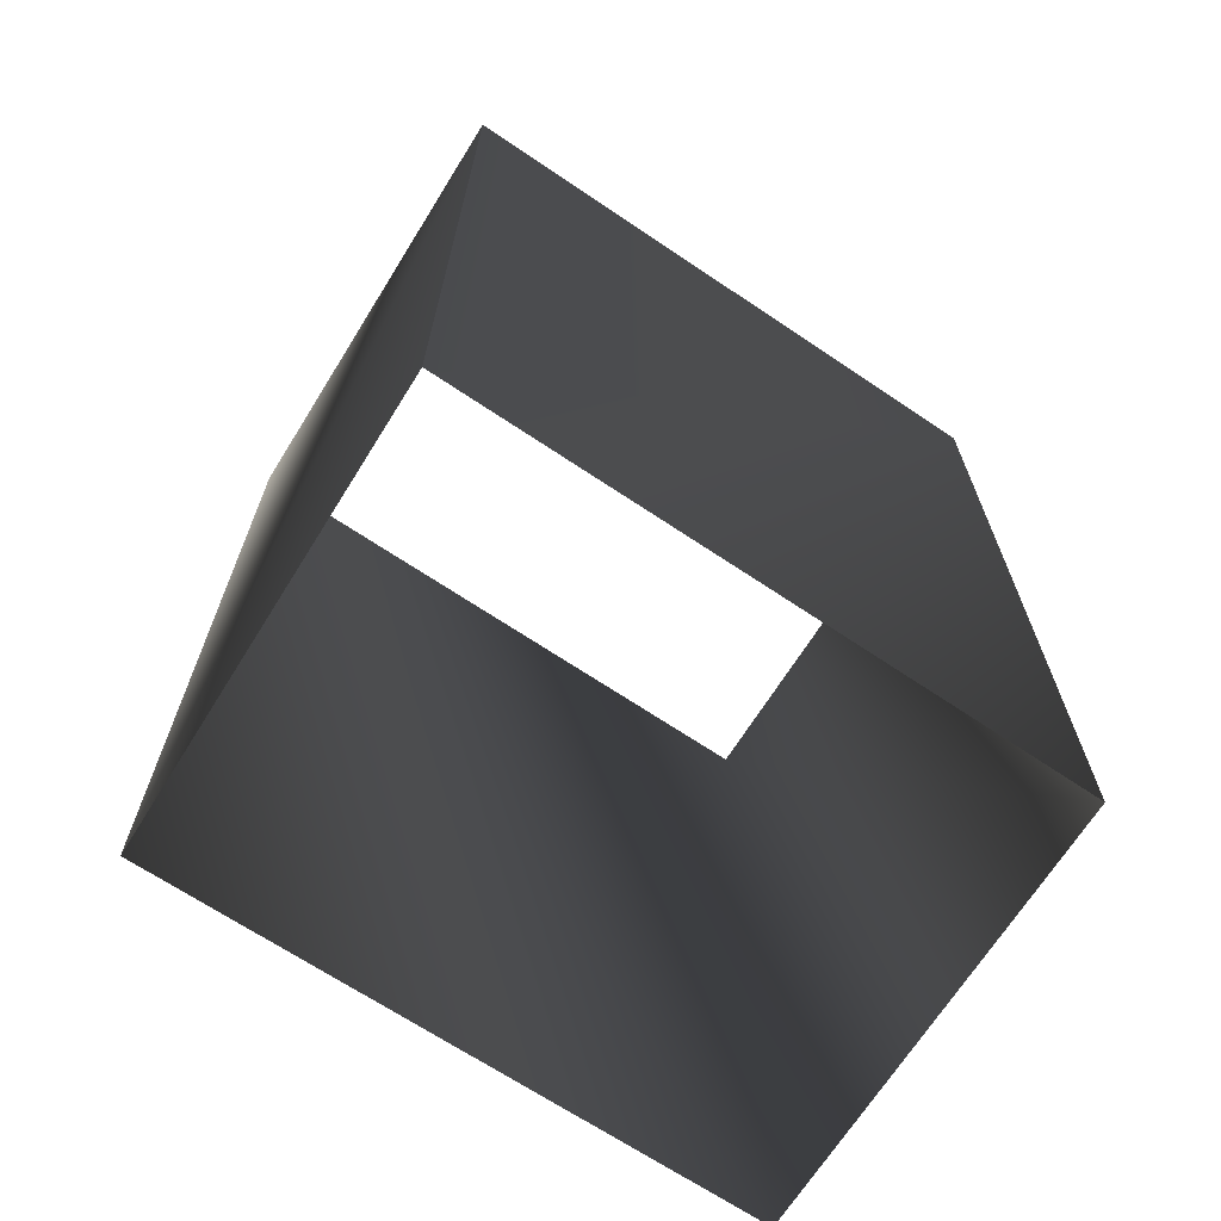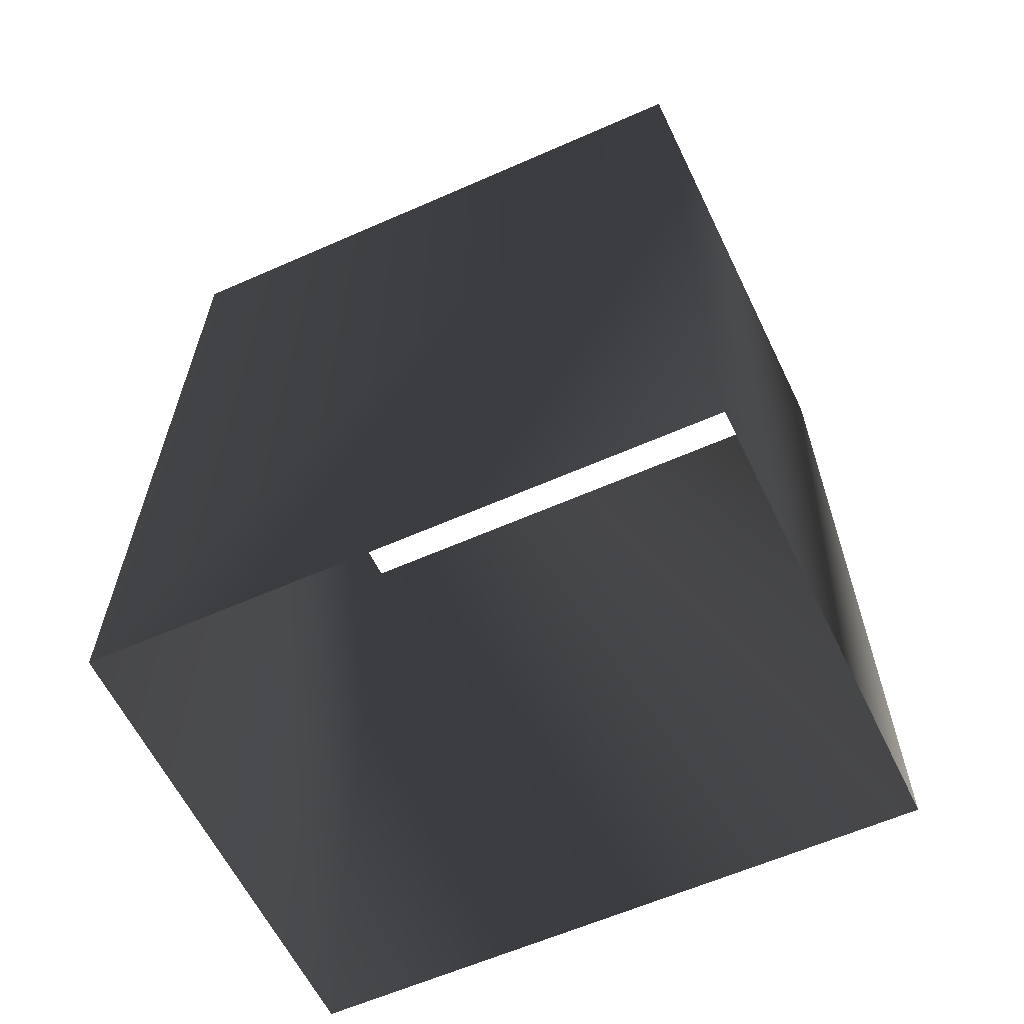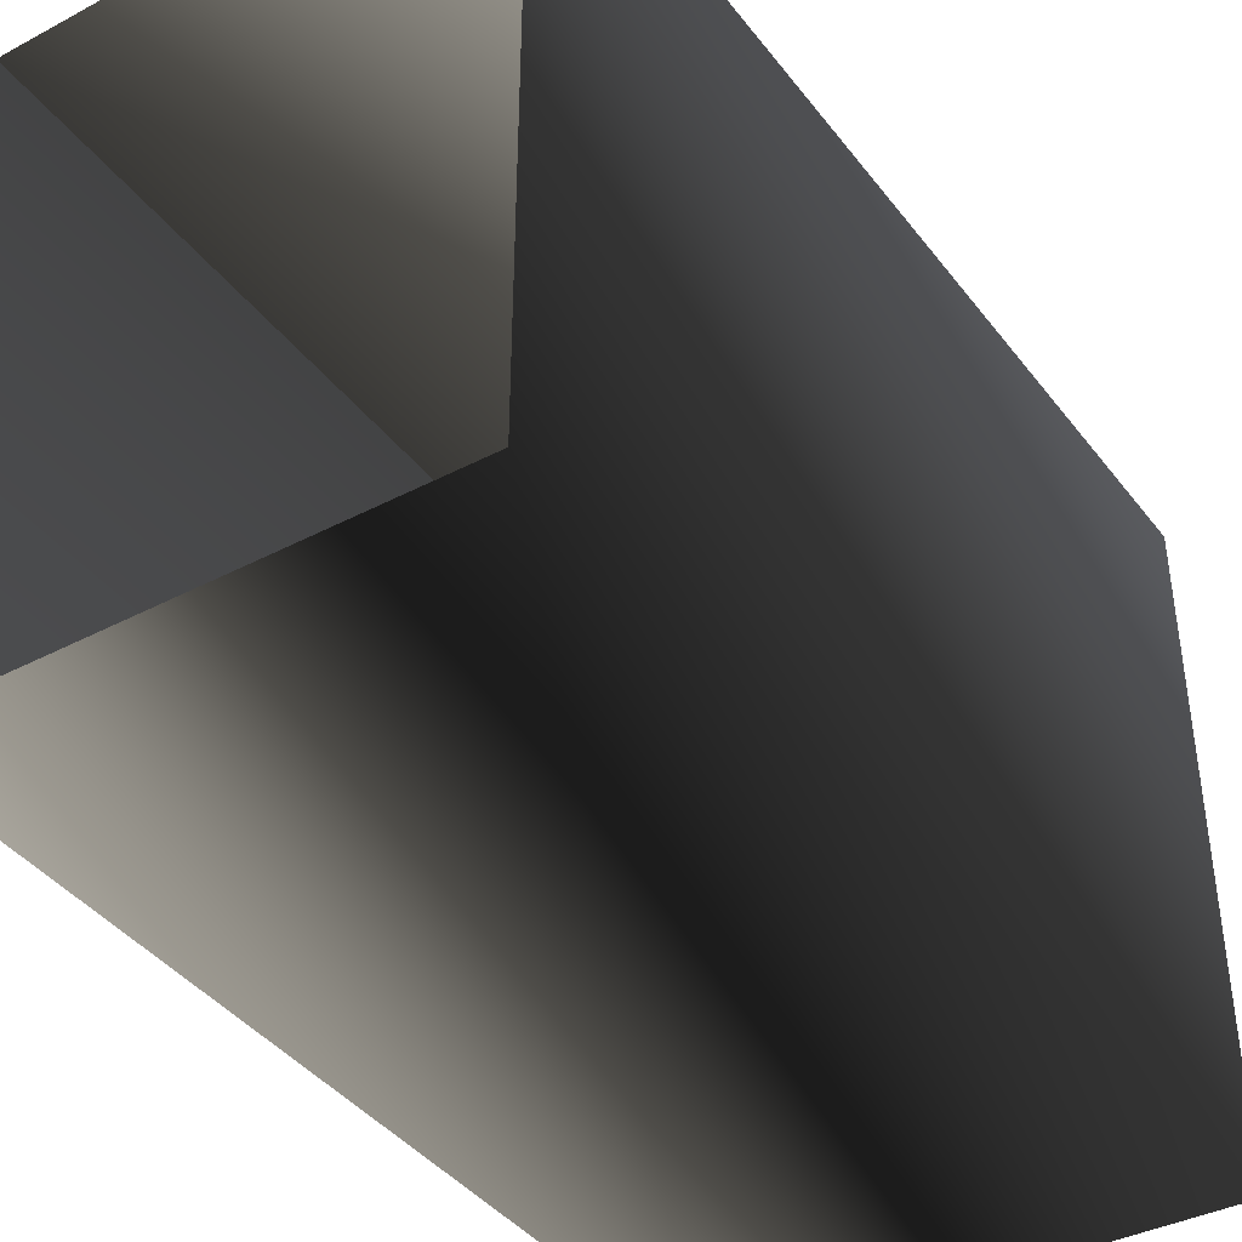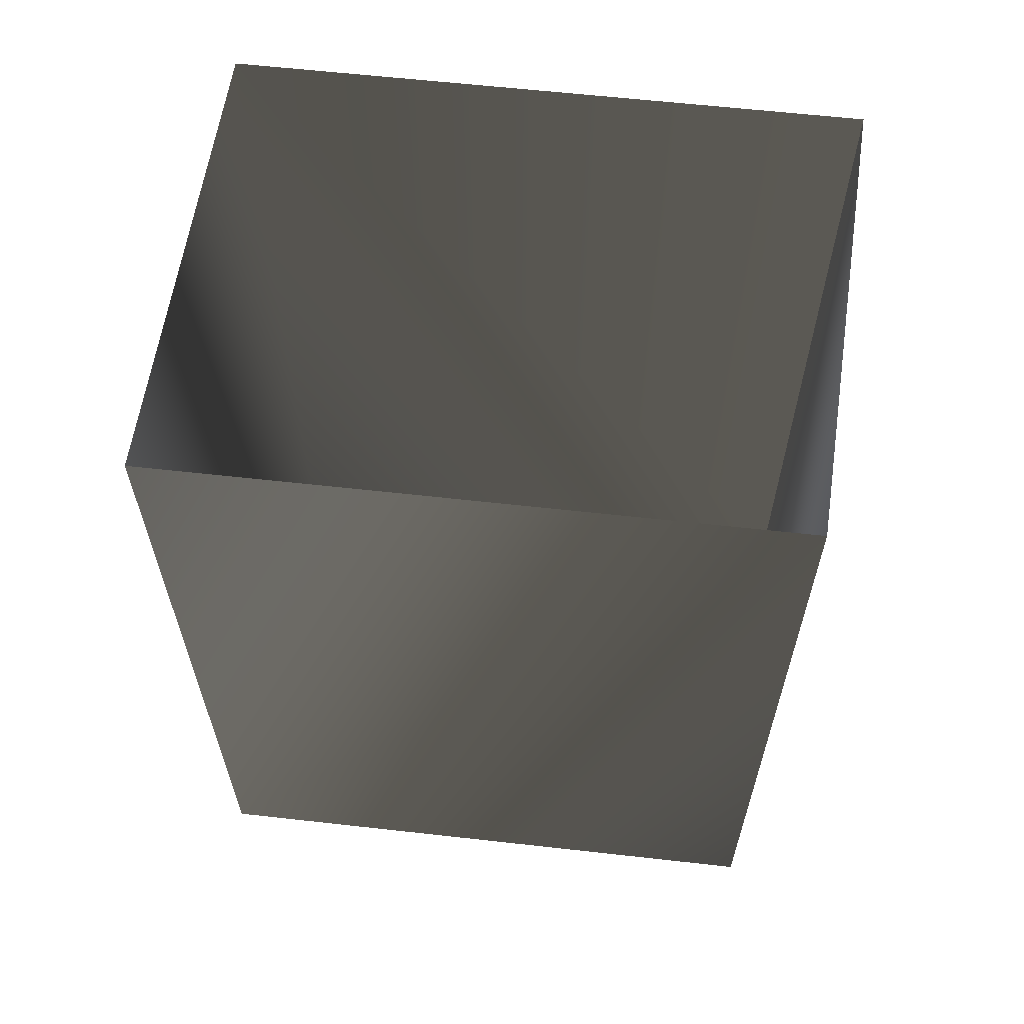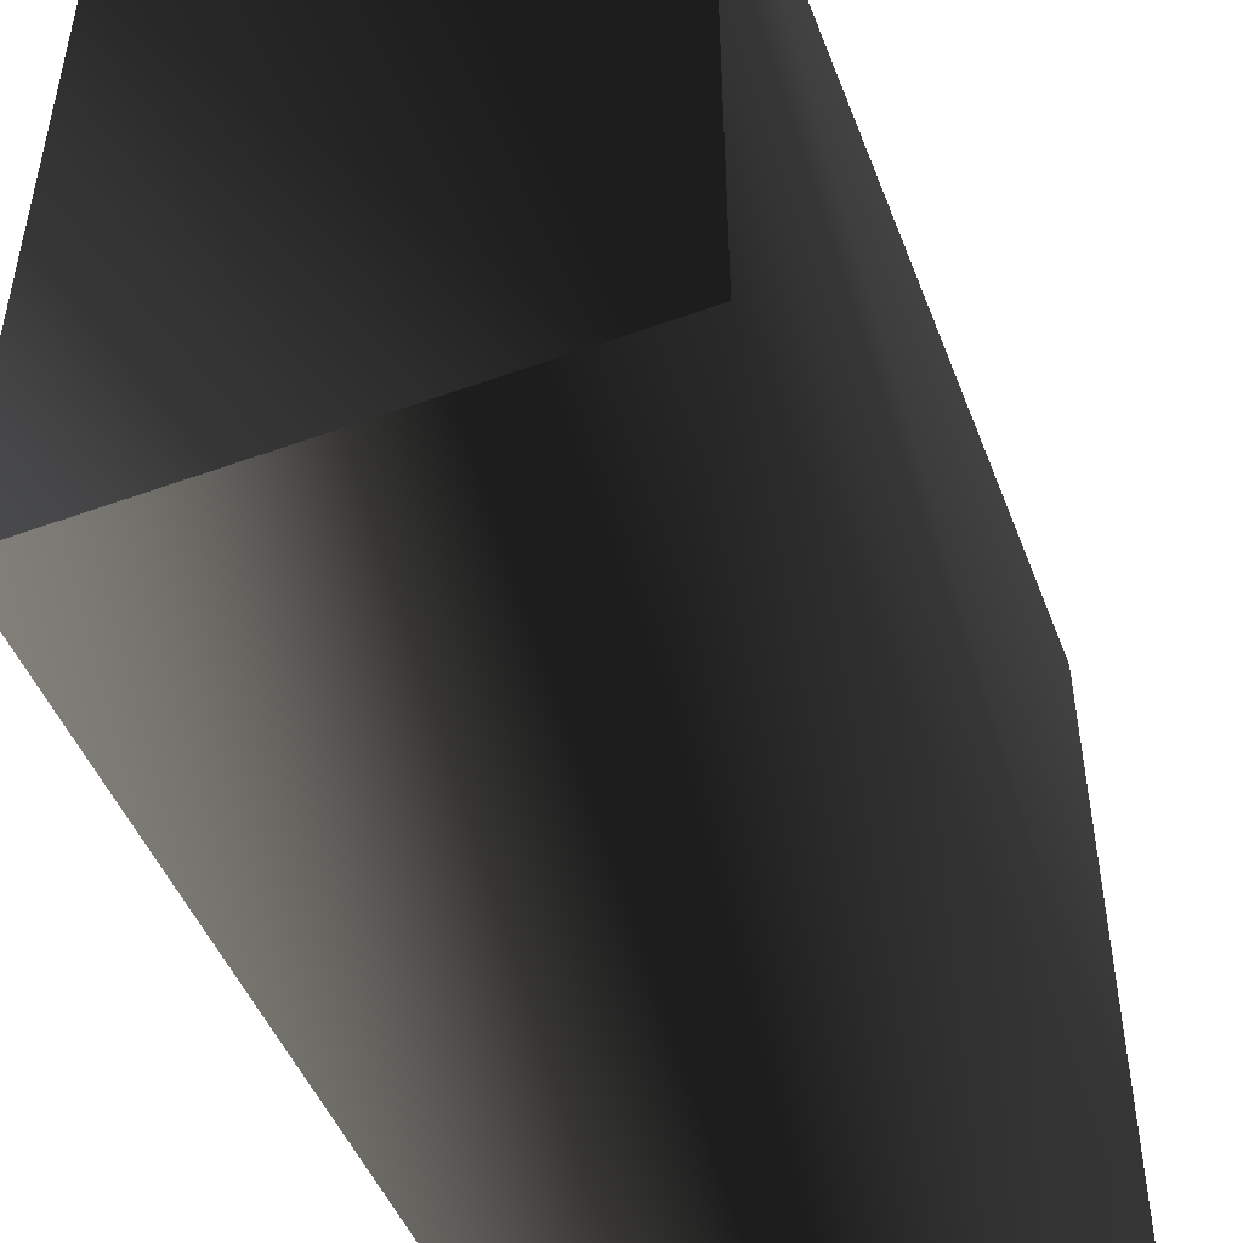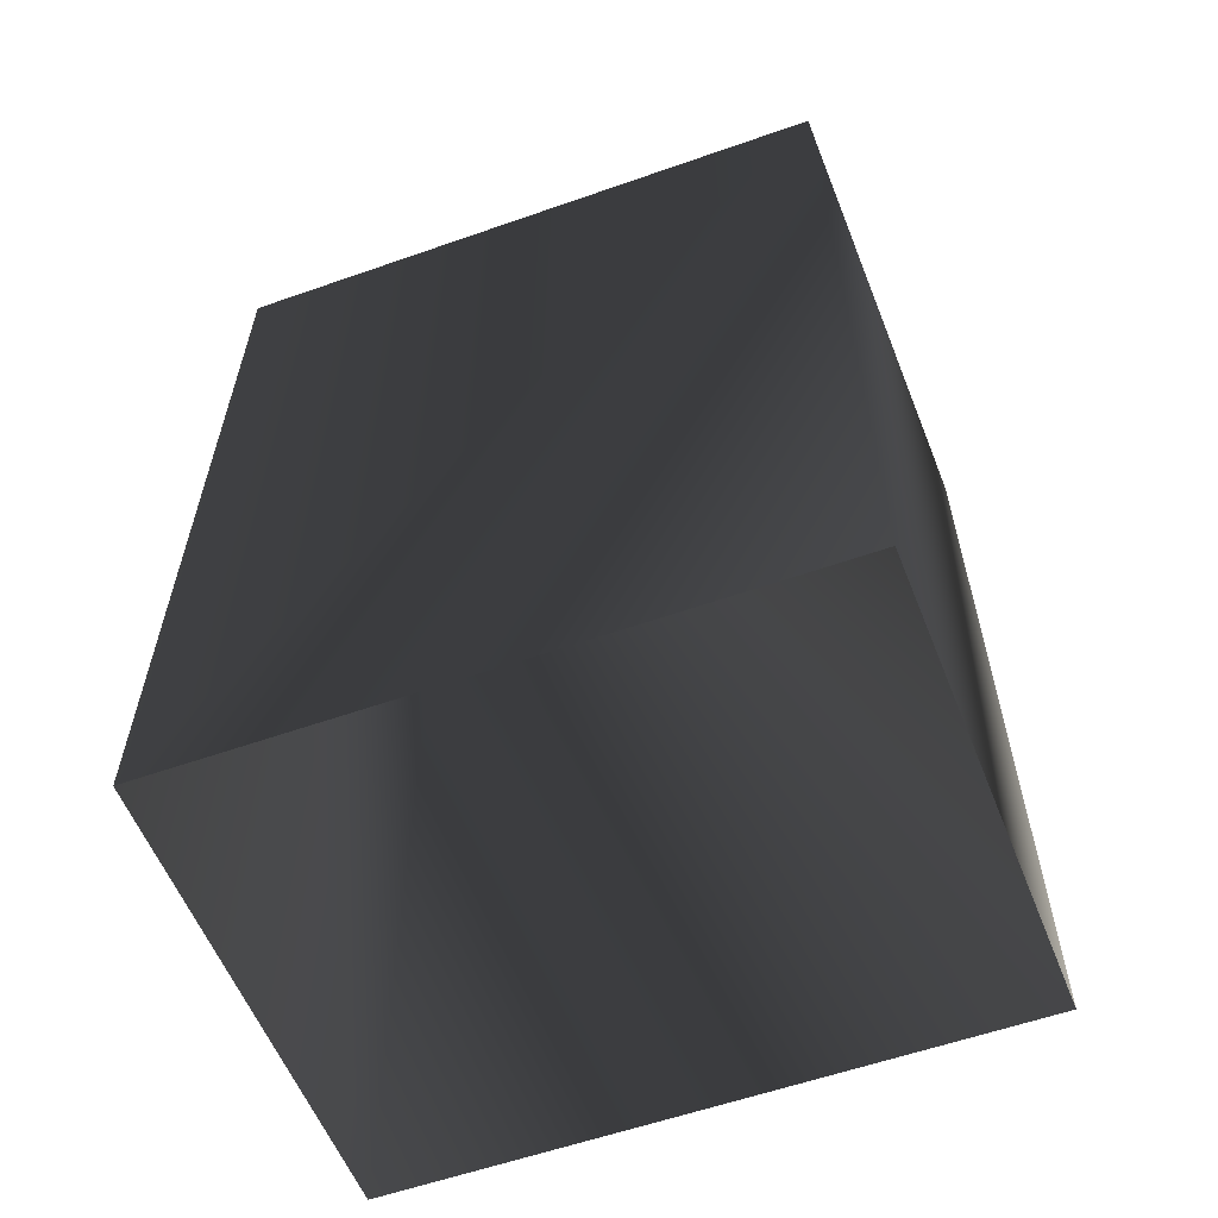
<metadata>
{"format":"obj","ext":"obj","renderer":"f3d","projection":"perspective","resolution":1024,"background":"white","views":[{"elev":-67.8,"azim":56.0,"up":"+Y"},{"elev":-62.0,"azim":114.0,"up":"+Y"},{"elev":-41.3,"azim":-145.9,"up":"+Z"},{"elev":61.7,"azim":-83.5,"up":"+Y"},{"elev":-48.0,"azim":20.8,"up":"+Z"},{"elev":-59.1,"azim":109.8,"up":"+Y"}]}
</metadata>
<code>
g Way_143
v 6 0 7.75
v -8 0 7.25
v -8 0 -11.5
v 6 0 -11
v 6 0 7.75
v 6 27 7.75
v -8 27 7.25
v -8 27 -11.5
v 6 27 -11
v 6 27 7.75
f 6 2 1
f 2 6 7
f 7 3 2
f 3 7 8
f 8 4 3
f 4 8 9
f 9 5 4
f 5 9 10
f 10 1 5
f 1 10 6

</code>
